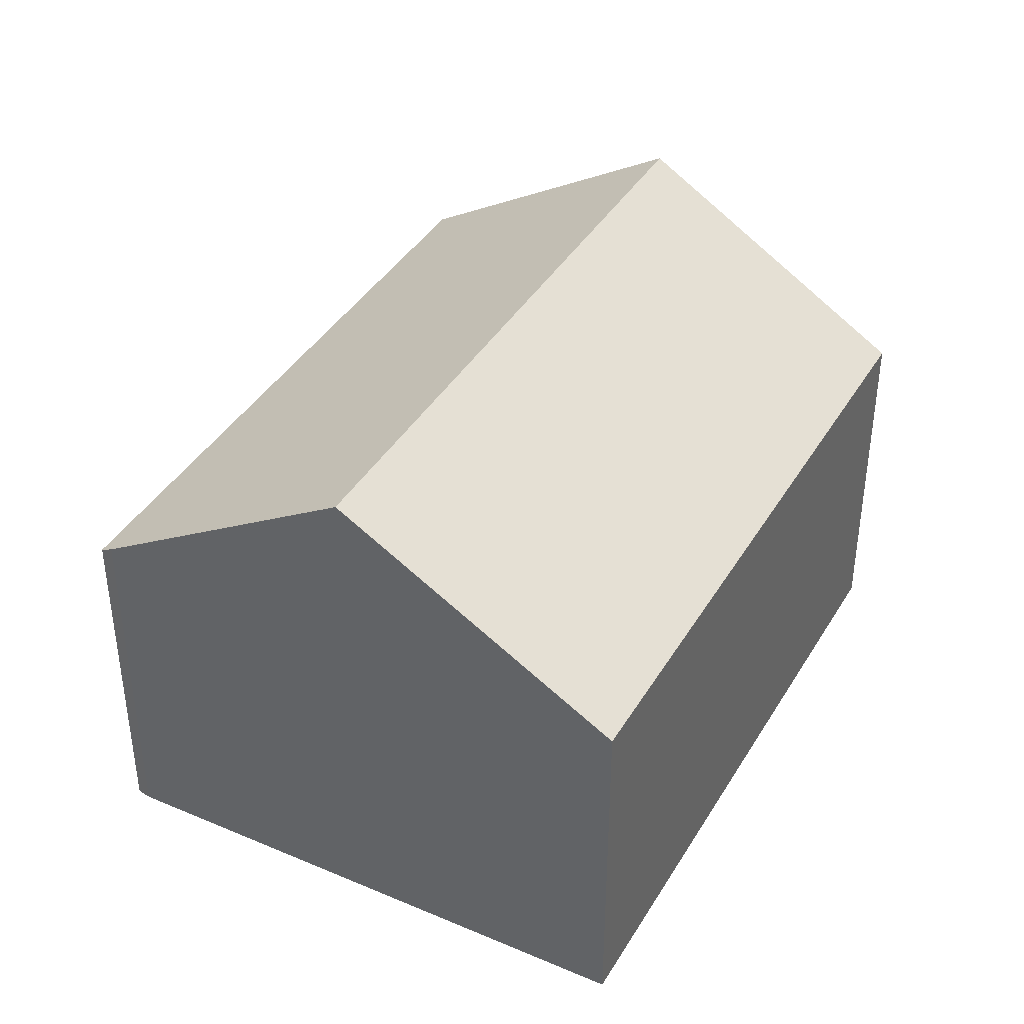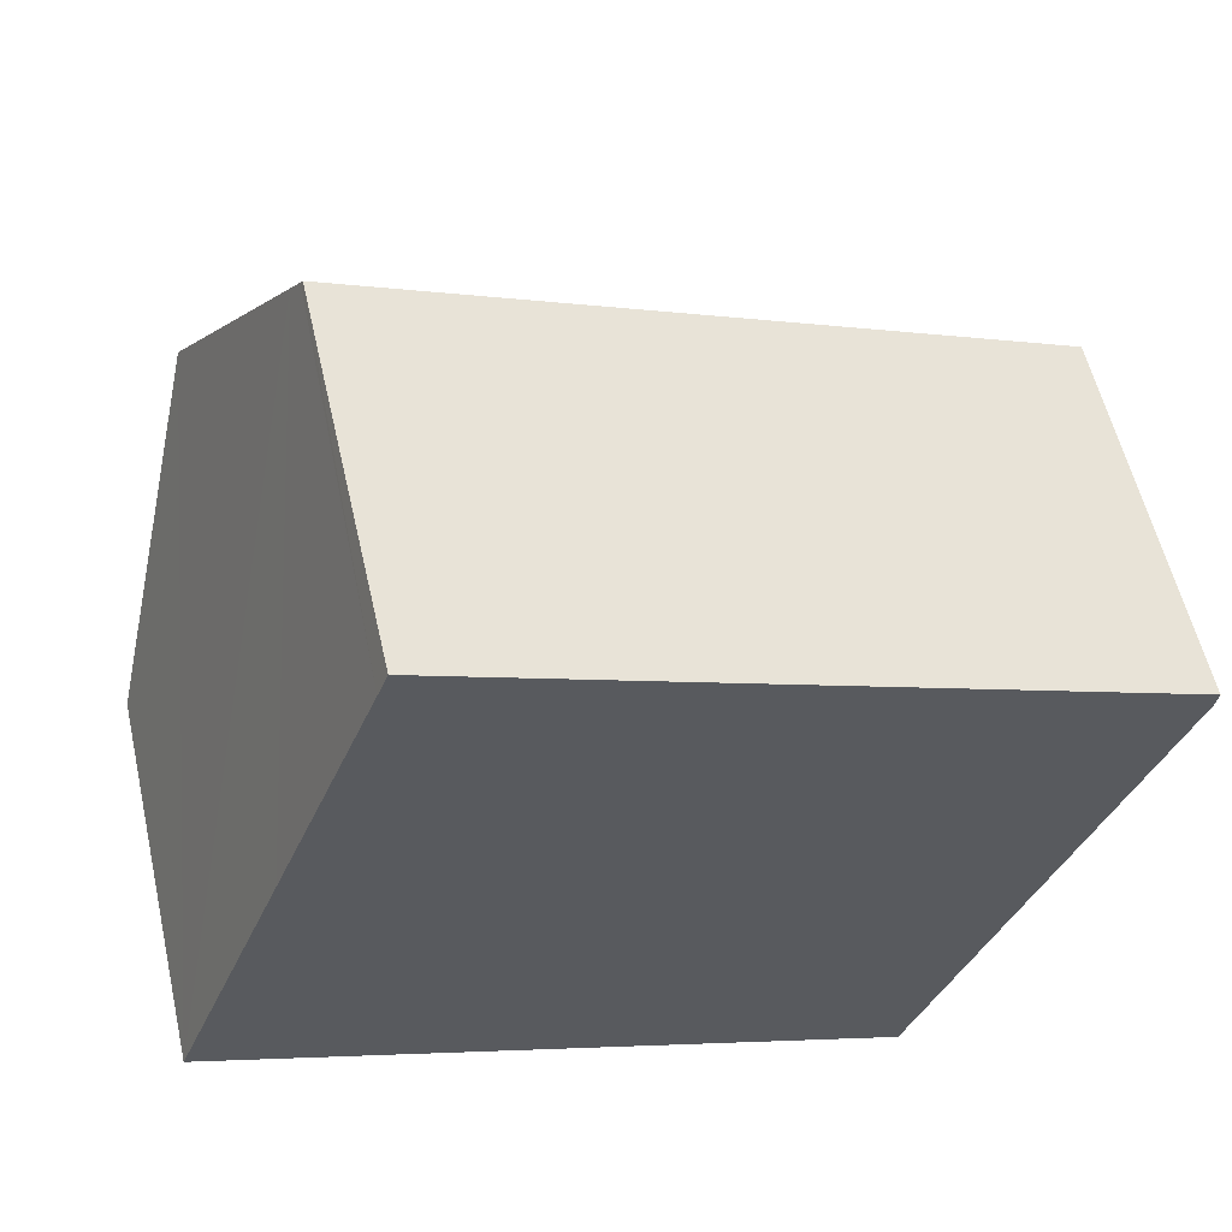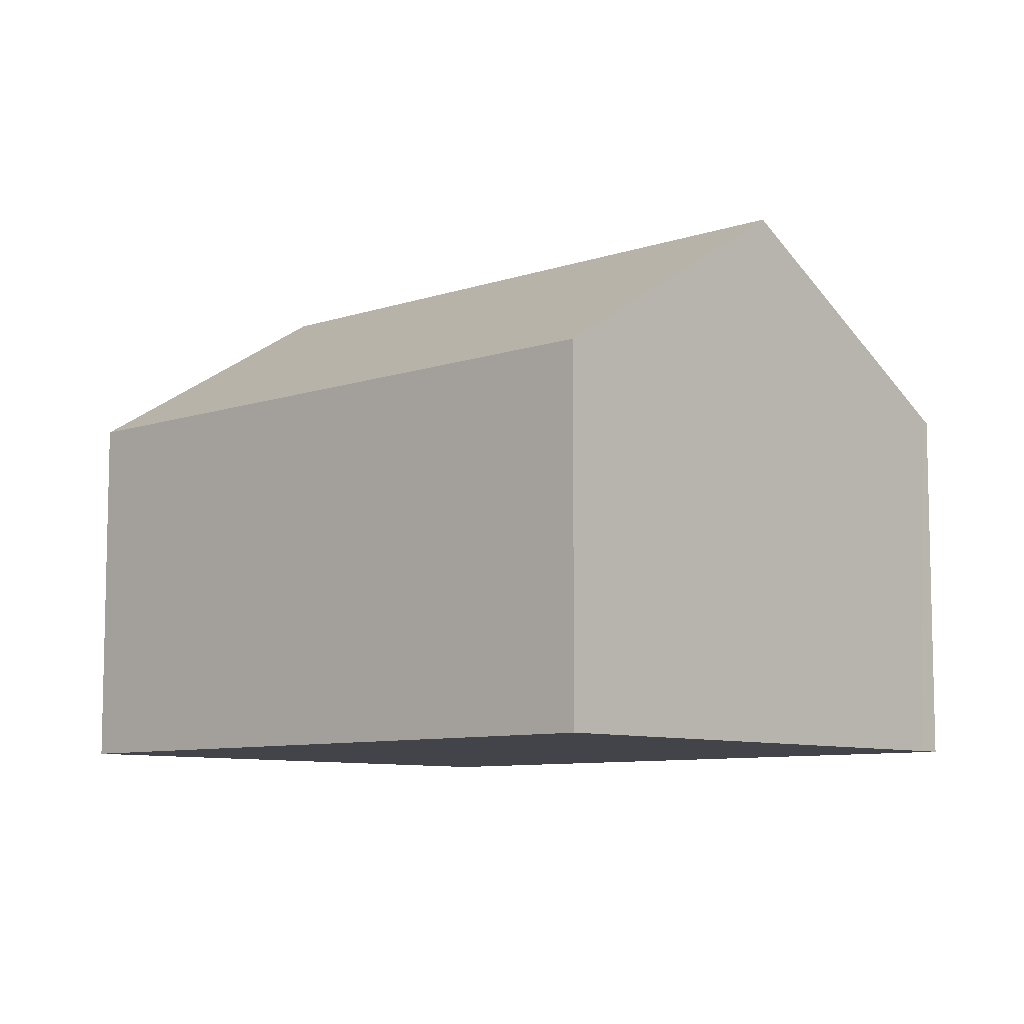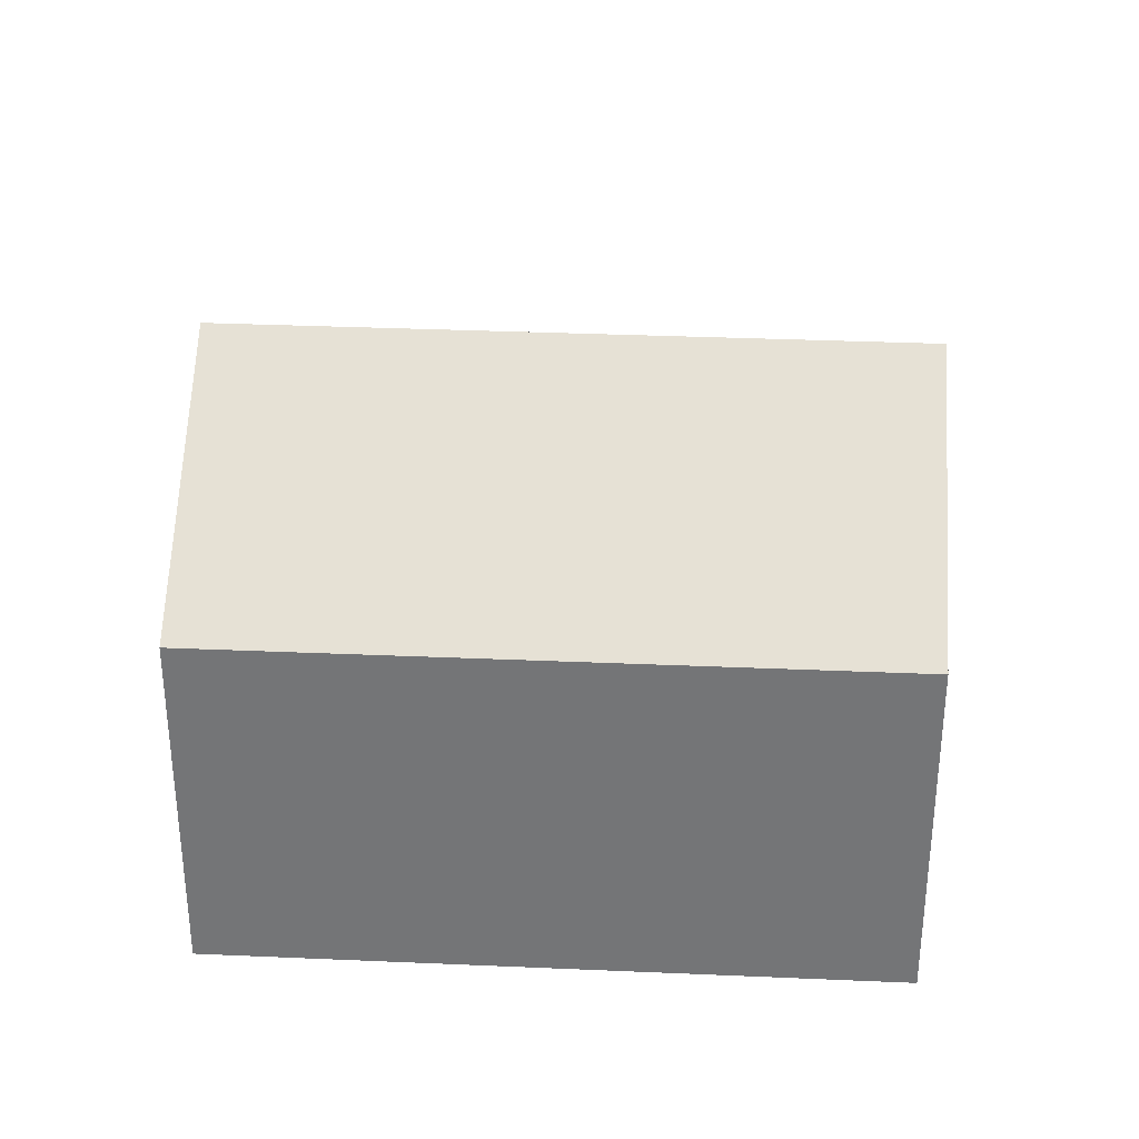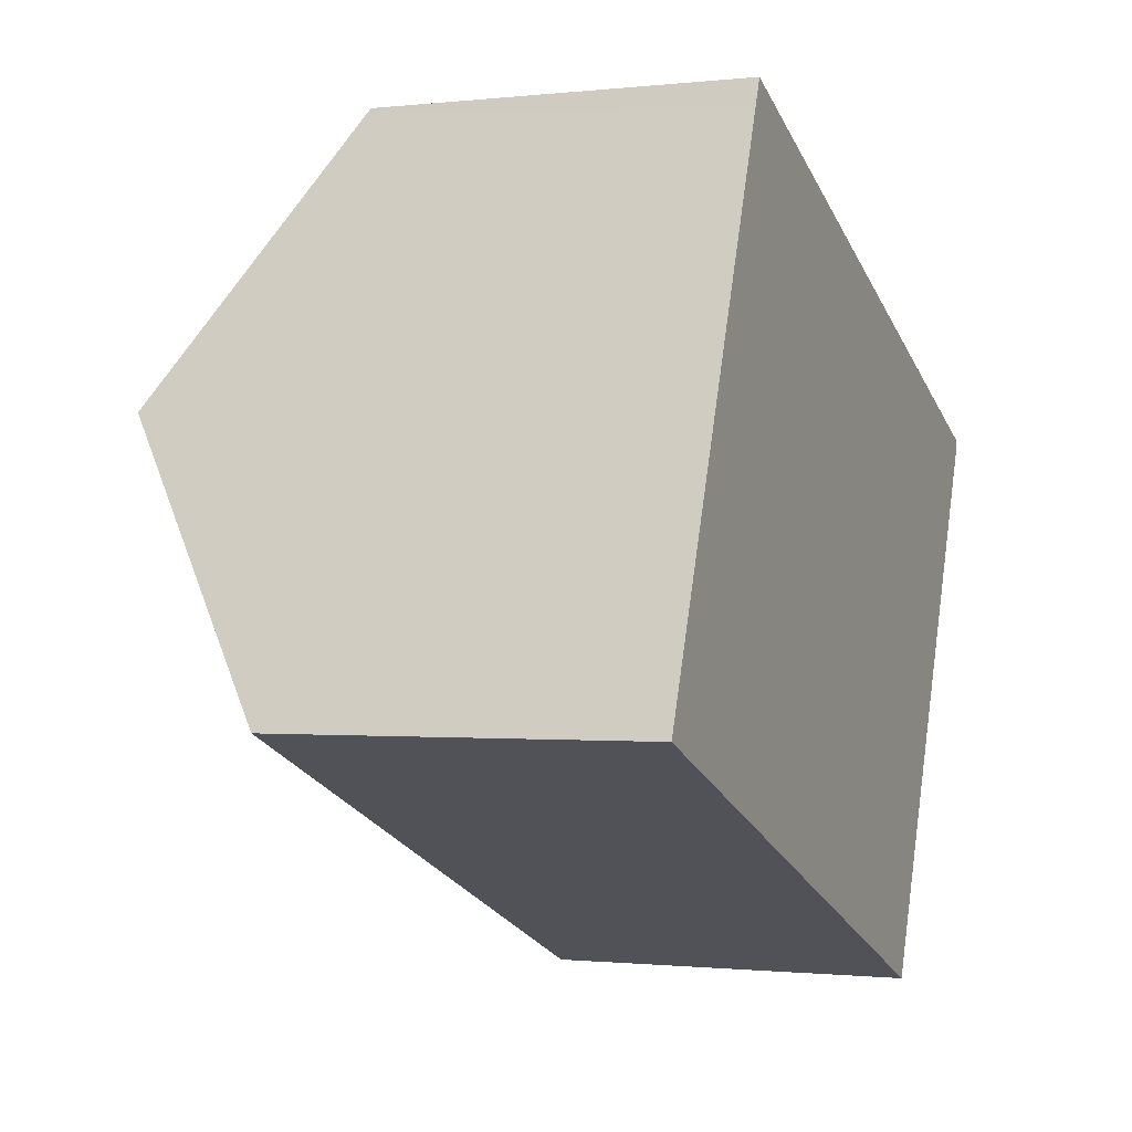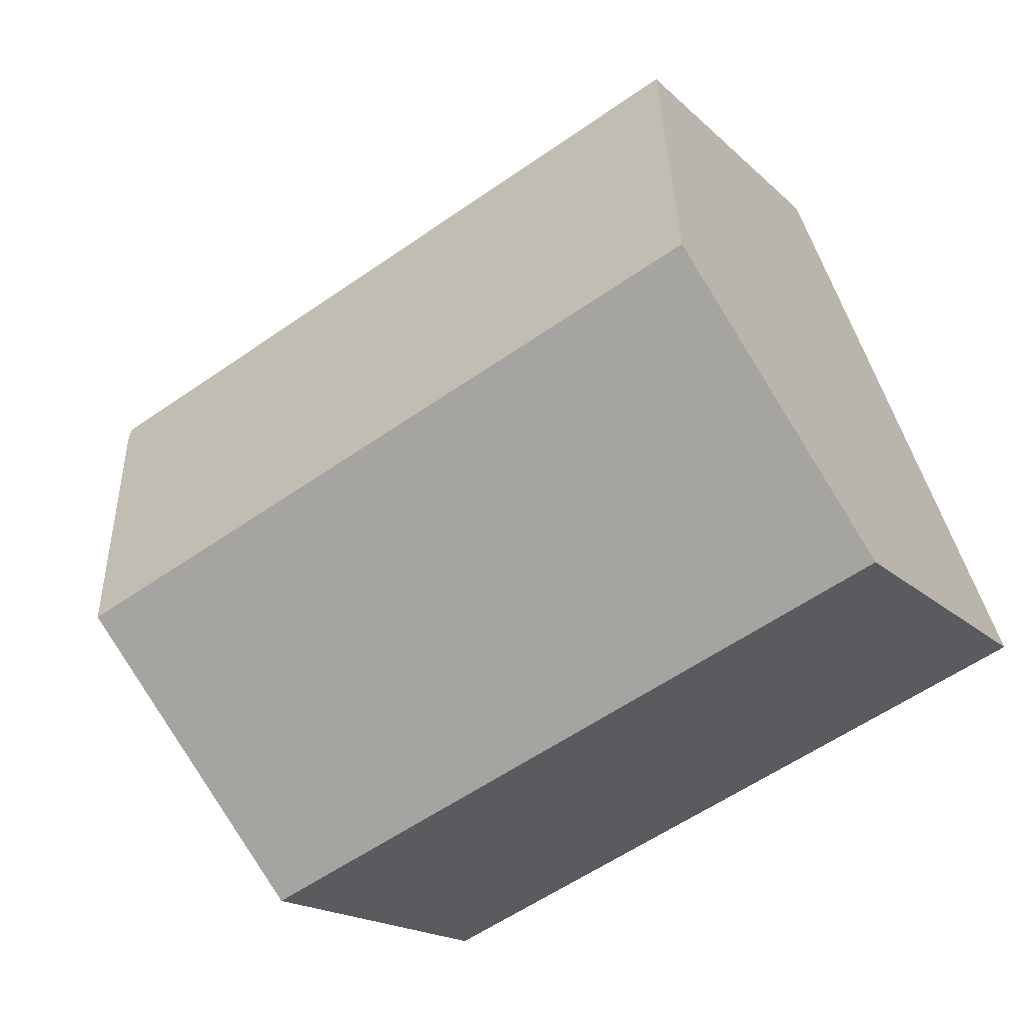
<metadata>
{"format":"obj","ext":"obj","renderer":"f3d","projection":"perspective","resolution":1024,"background":"white","views":[{"elev":40.1,"azim":140.2,"up":"+Y"},{"elev":57.0,"azim":-12.8,"up":"+Z"},{"elev":-8.4,"azim":-115.0,"up":"+Y"},{"elev":33.1,"azim":-154.6,"up":"+Y"},{"elev":-0.9,"azim":-67.4,"up":"+Z"},{"elev":-17.4,"azim":-150.4,"up":"+Z"}]}
</metadata>
<code>
v  20.05 8.341 6.423
v  4.841 8.41 12.42
v  4.882 8.341 12.53
v  4.66 8.706 11.96
v  2.441 12.33 6.262
v  17.52 12.33 0.185
v  19.89 8.669 5.887
v  19.98 8.543 6.084
v  14.94 8.339 -6.031
v  0 8.346 5.11e-16
v  0 0 0
v  14.94 3.693e-16 -6.031
v  2.441 -3.834e-16 6.262
v  4.66 -7.322e-16 11.96
v  4.882 -7.674e-16 12.53
v  4.841 -7.606e-16 12.42
v  20.05 -3.933e-16 6.423
v  19.98 -3.725e-16 6.084
v  19.89 -3.605e-16 5.887
v  17.52 -1.133e-17 0.185
g defaultobject
f 1 2 3
f 2 1 4
f 4 1 5
f 5 1 6
f 6 1 7
f 7 1 8
f 9 5 6
f 5 9 10
f 9 11 10
f 11 9 12
f 11 5 10
f 5 11 4
f 4 11 13
f 4 13 14
f 4 14 2
f 2 14 3
f 3 14 15
f 15 14 16
f 15 1 3
f 1 15 17
f 18 7 8
f 7 18 6
f 6 18 9
f 9 18 19
f 9 19 20
f 9 20 12
f 1 18 8
f 18 1 17
f 16 17 15
f 17 16 14
f 17 14 13
f 17 13 11
f 17 11 12
f 17 12 19
f 17 19 18
f 19 12 20

</code>
